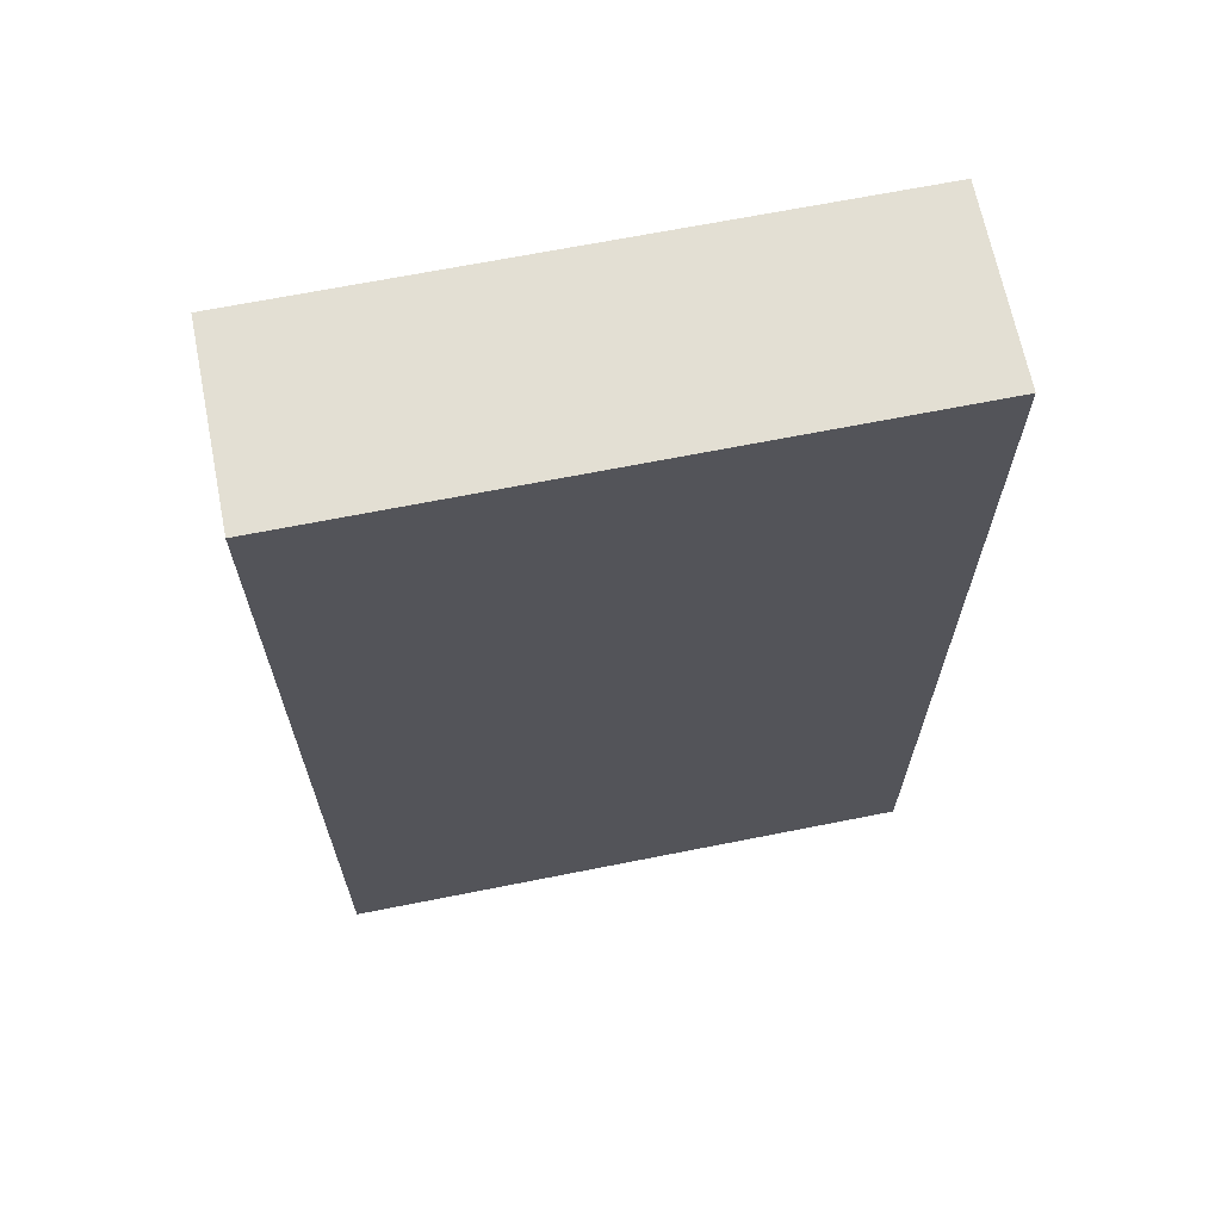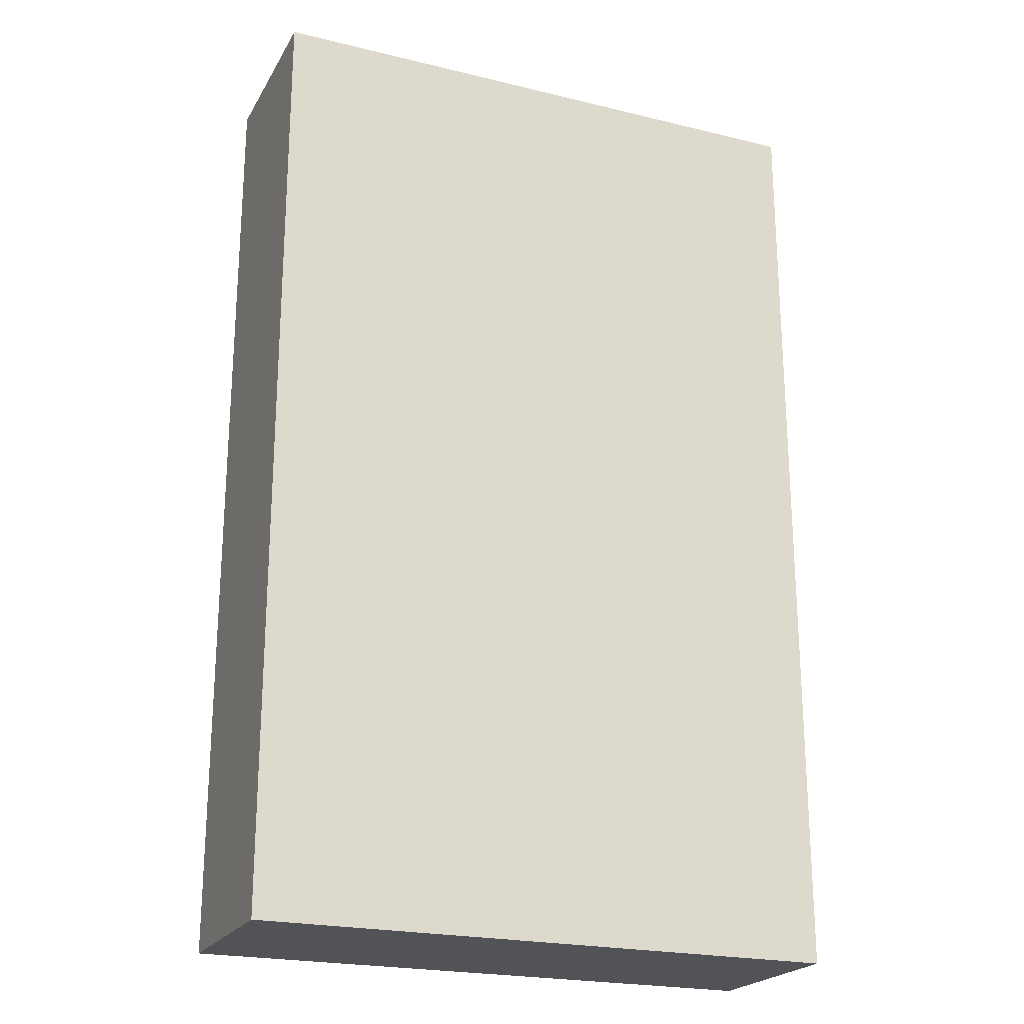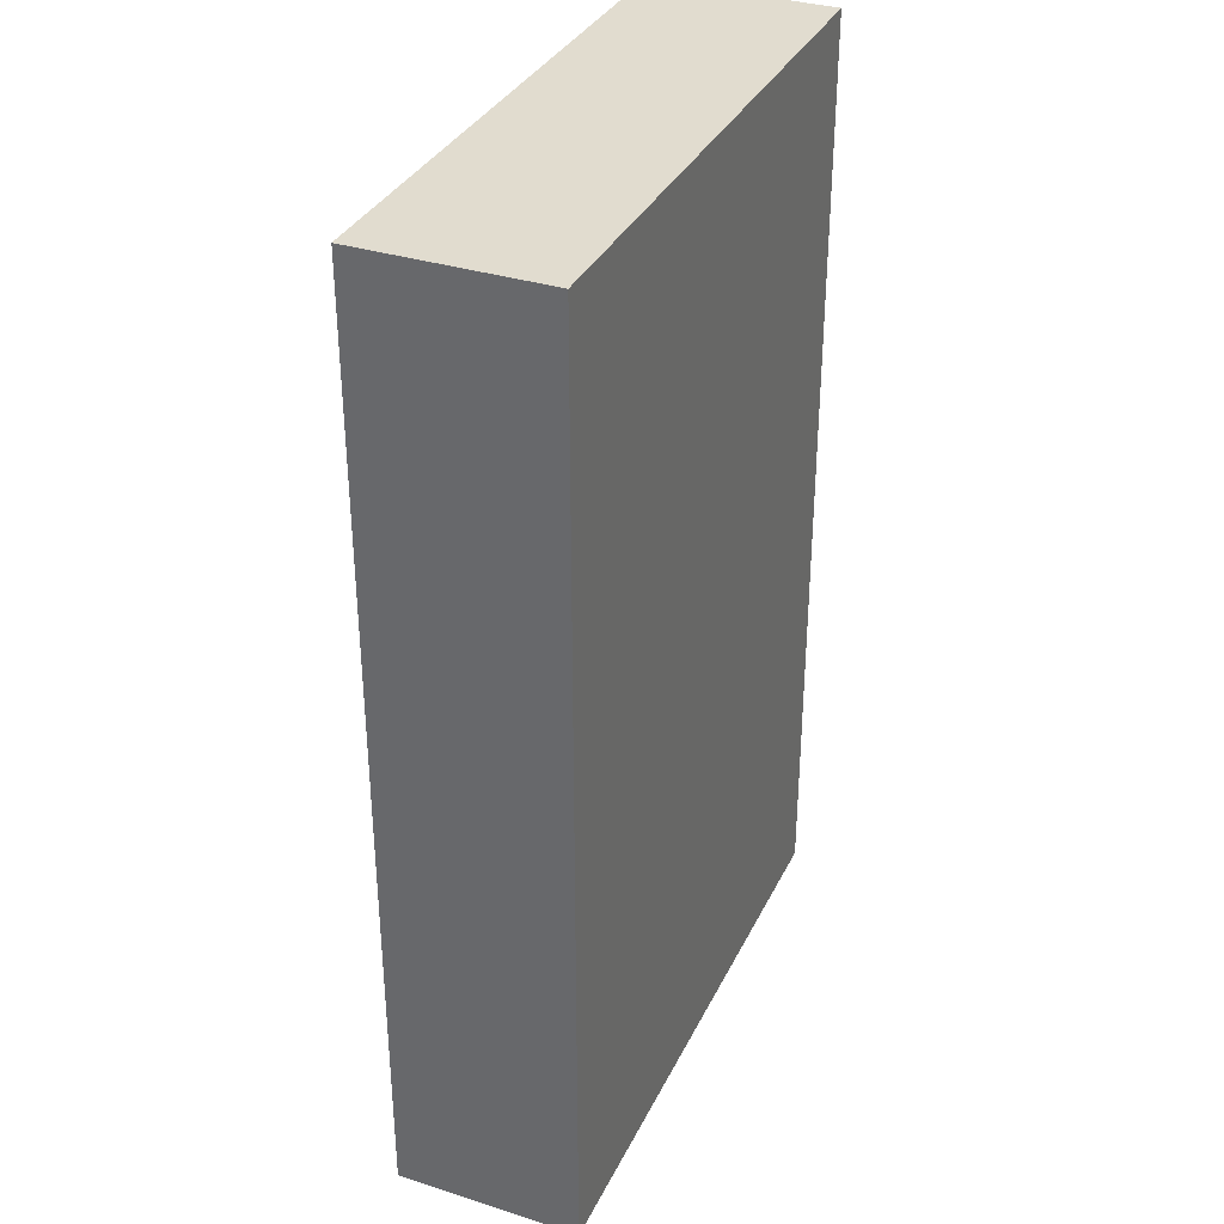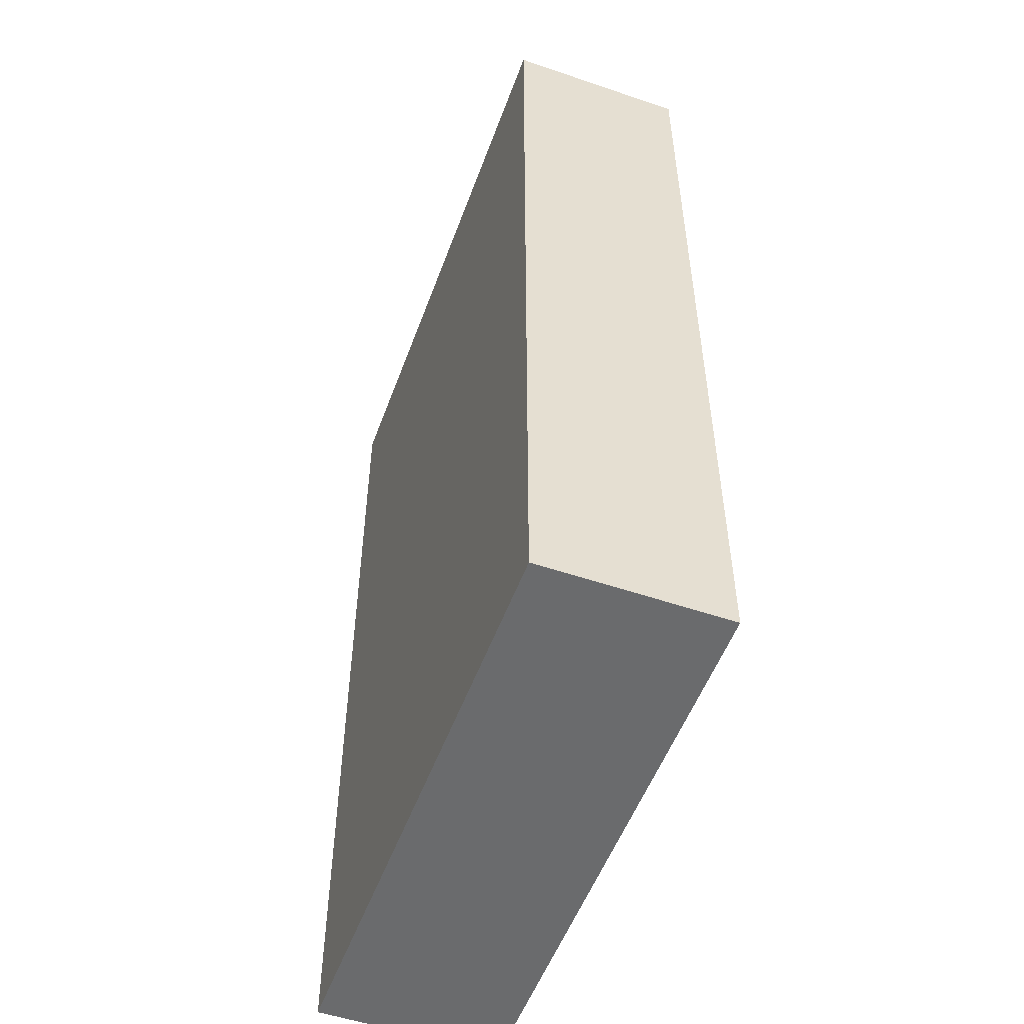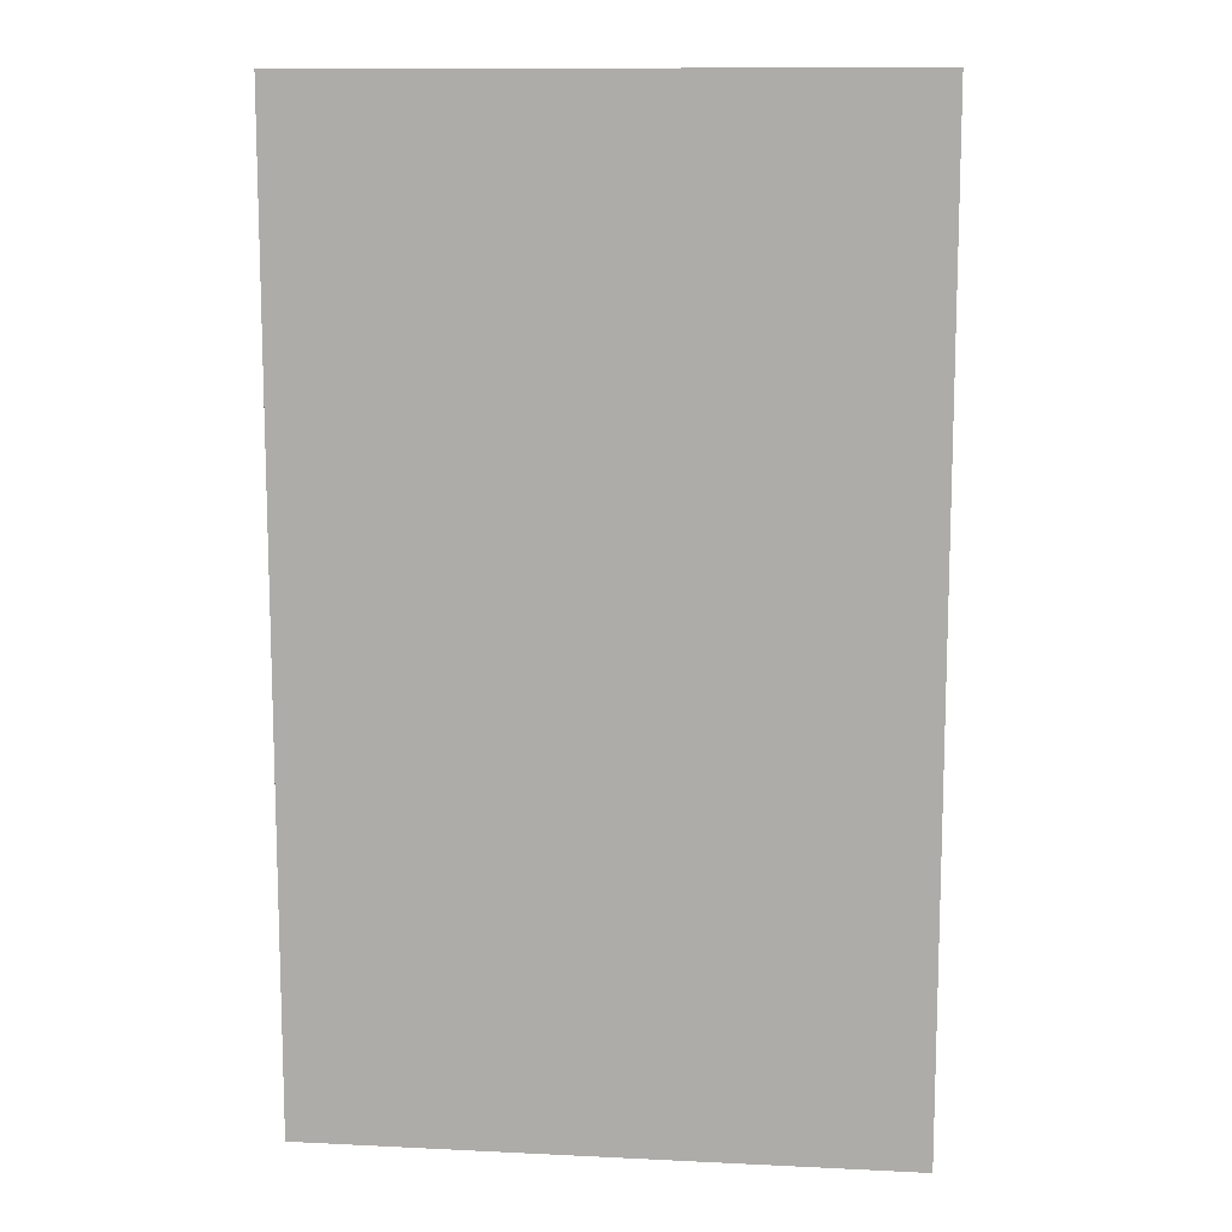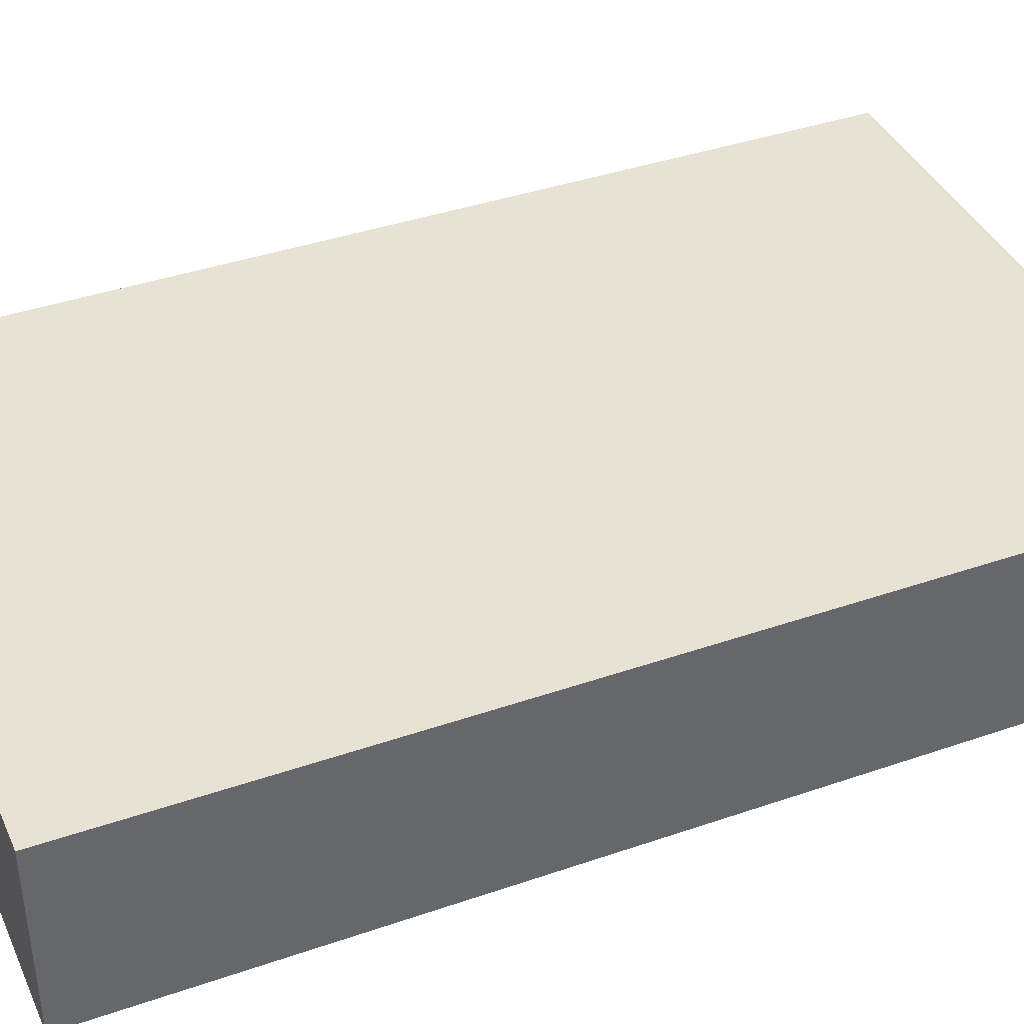
<metadata>
{"format":"obj","ext":"obj","renderer":"f3d","projection":"perspective","resolution":1024,"background":"white","views":[{"elev":67.0,"azim":168.7,"up":"+Z"},{"elev":-22.3,"azim":157.2,"up":"+Z"},{"elev":34.3,"azim":-66.9,"up":"+Z"},{"elev":-53.2,"azim":-110.0,"up":"+Z"},{"elev":11.5,"azim":-173.3,"up":"+Z"},{"elev":39.8,"azim":66.9,"up":"+Y"}]}
</metadata>
<code>
g matches
v 0.03175 0 -0.05174
v 0.03175 0 0.05174
v -0.03175 0 0.05174
v -0.03175 0 -0.05174
v 0.03175 0.01999 -0.05174
v -0.03175 0.01999 -0.05174
v -0.03175 0.01999 0.05174
v 0.03175 0.01999 0.05174
v 0.03175 0.01999 0.05174
v -0.03175 0.01999 0.05174
v -0.03175 0 0.05174
v 0.03175 0 0.05174
v 0.03175 0.01999 -0.05174
v 0.03175 0.01999 0.05174
v 0.03175 0 0.05174
v 0.03175 0 -0.05174
v -0.03175 0.01999 -0.05174
v 0.03175 0.01999 -0.05174
v 0.03175 0 -0.05174
v -0.03175 0 -0.05174
v -0.03175 0.01999 0.05174
v -0.03175 0.01999 -0.05174
v -0.03175 0 -0.05174
v -0.03175 0 0.05174
f 1 2 3
f 3 4 1
f 5 6 7
f 7 8 5
f 9 10 11
f 11 12 9
f 13 14 15
f 15 16 13
f 17 18 19
f 19 20 17
f 21 22 23
f 23 24 21

</code>
